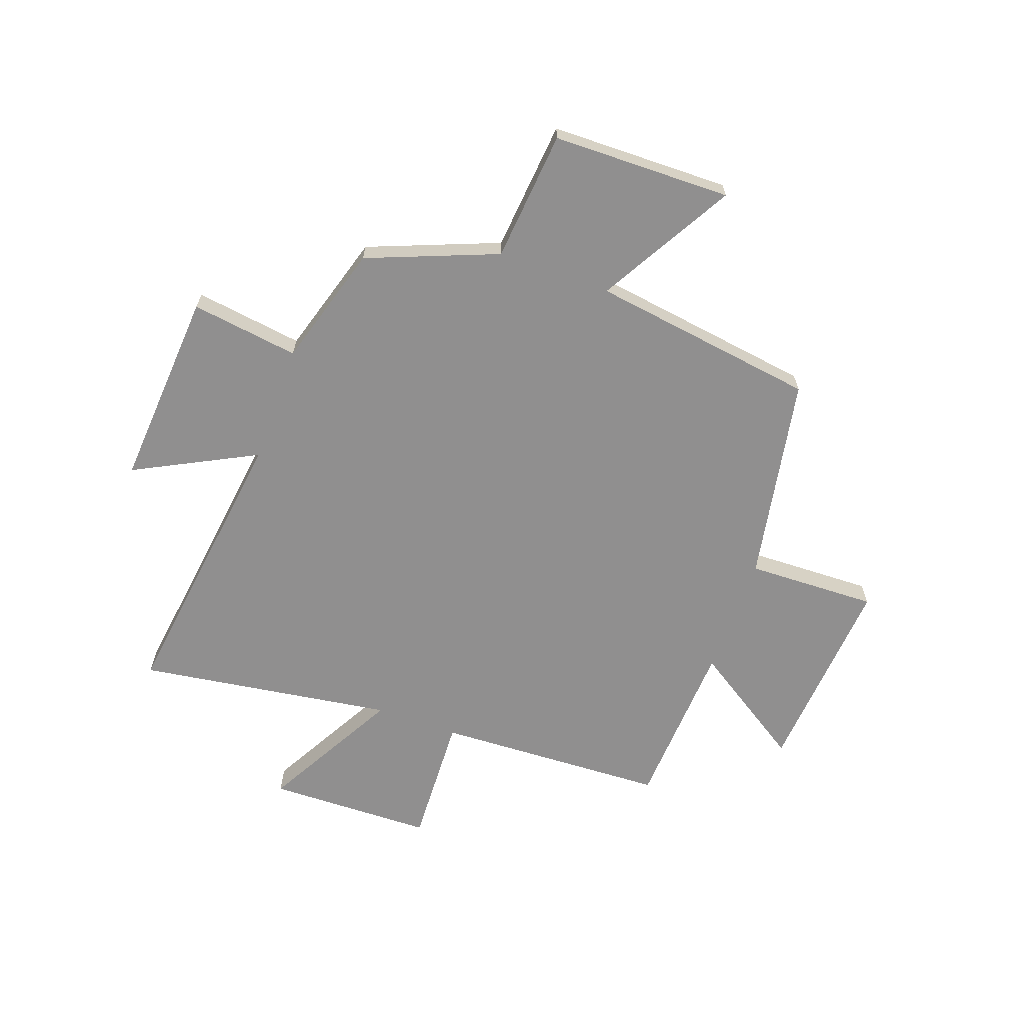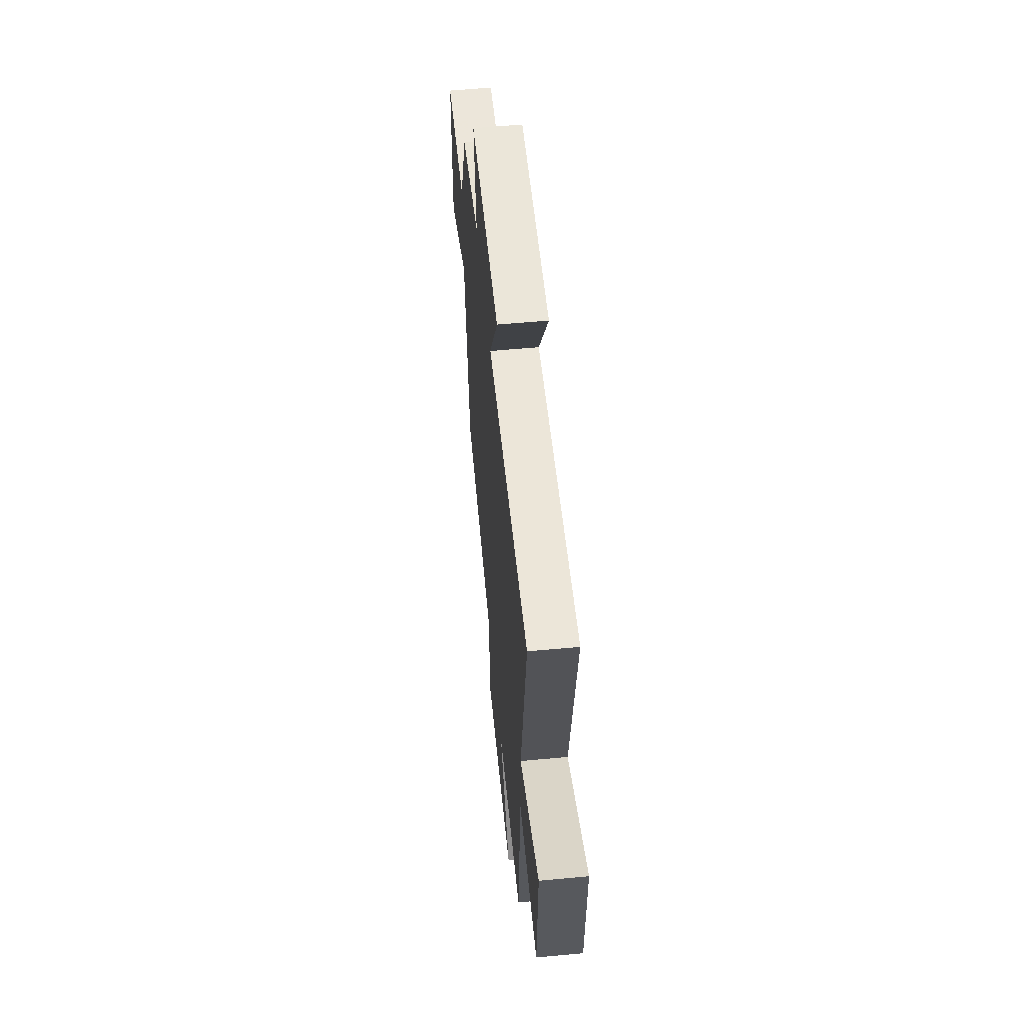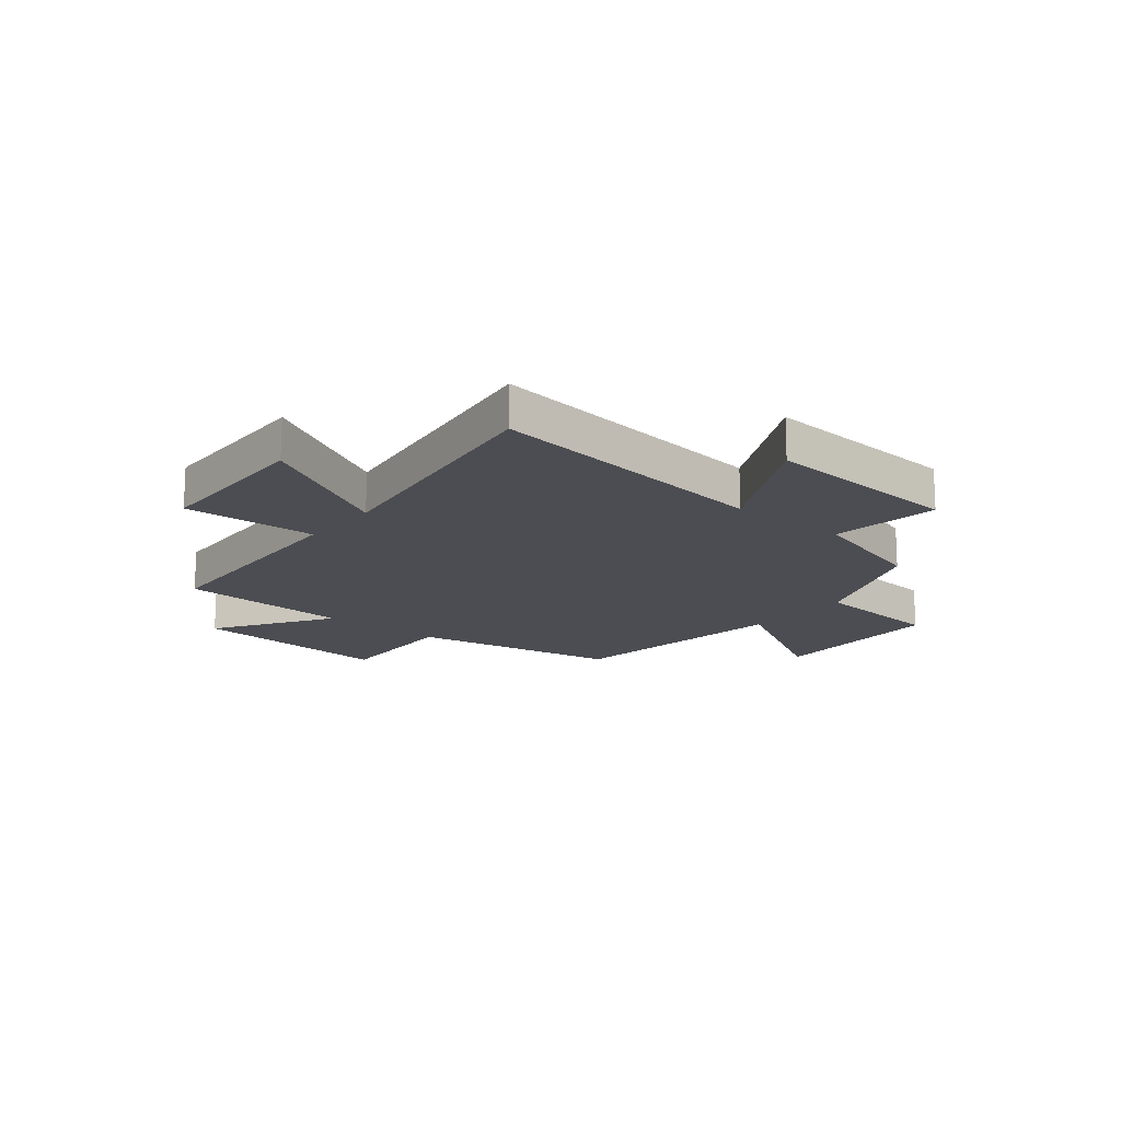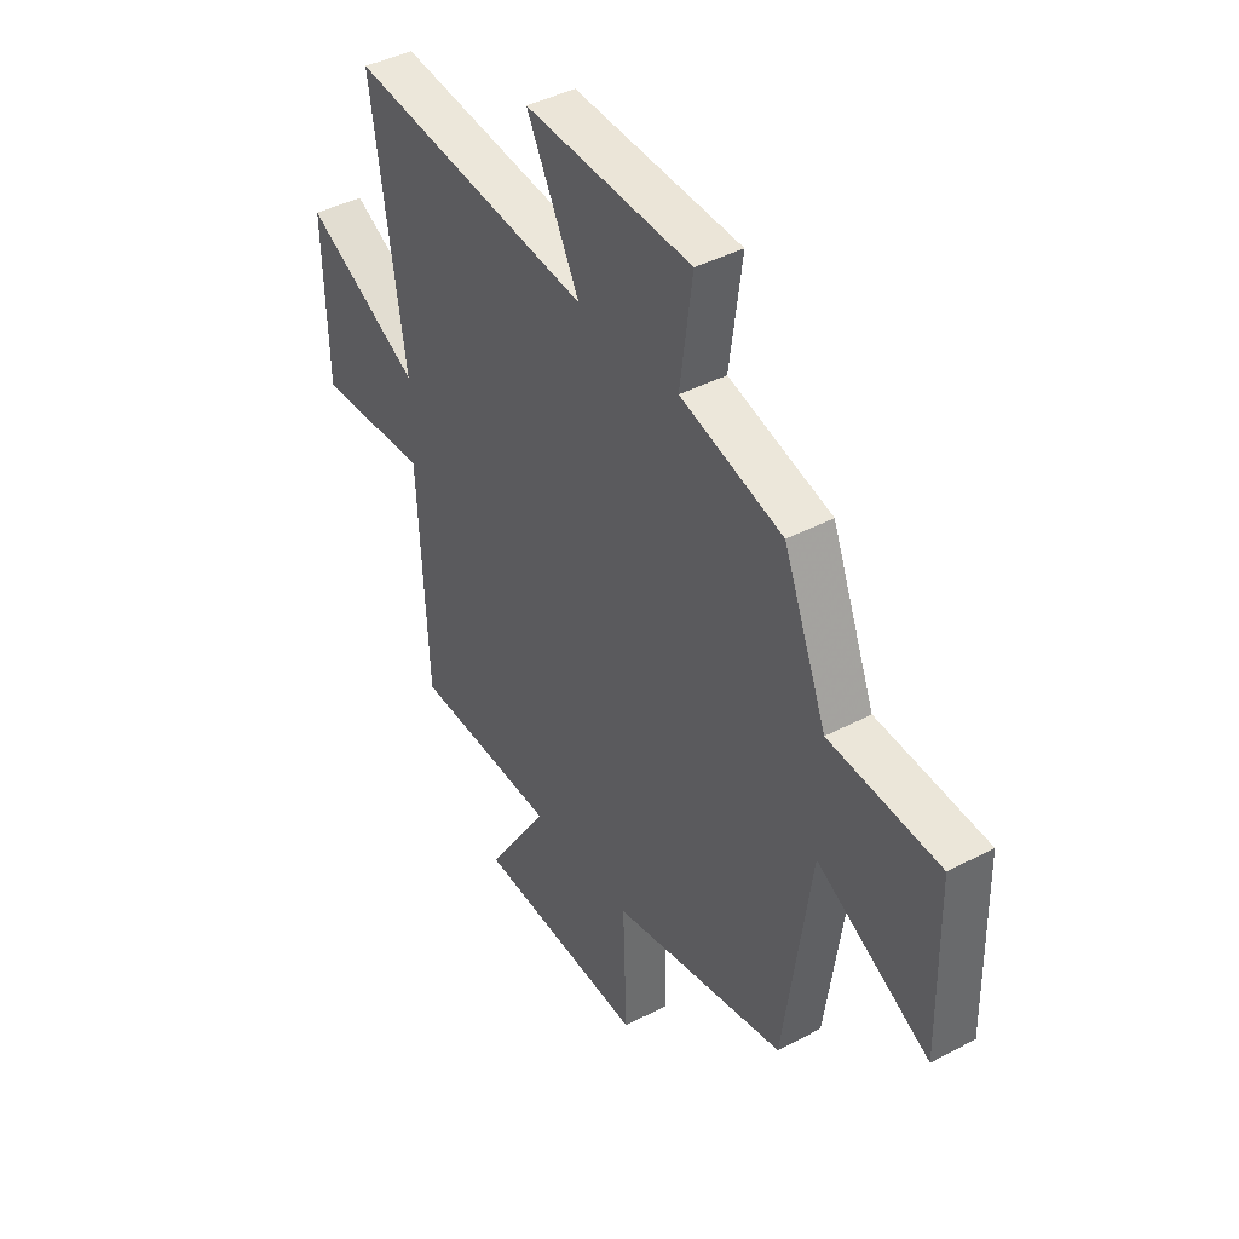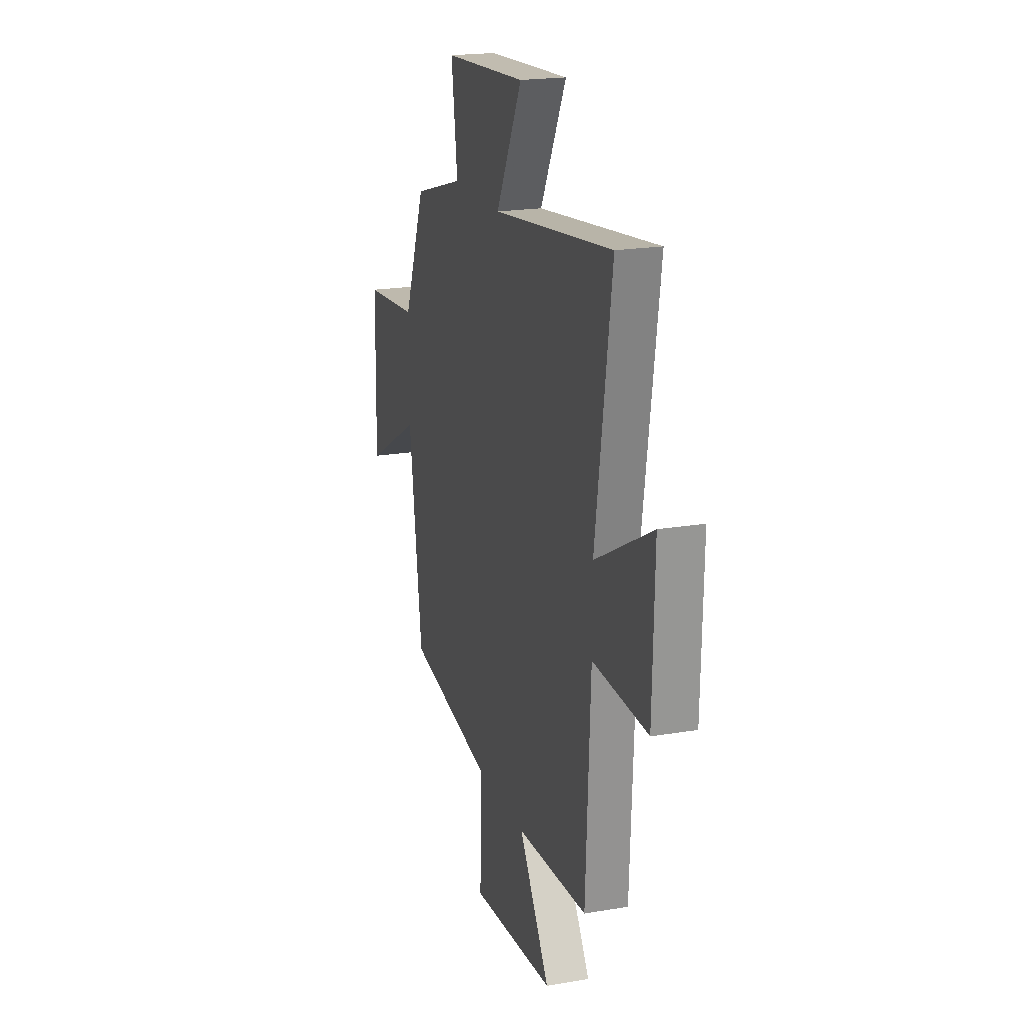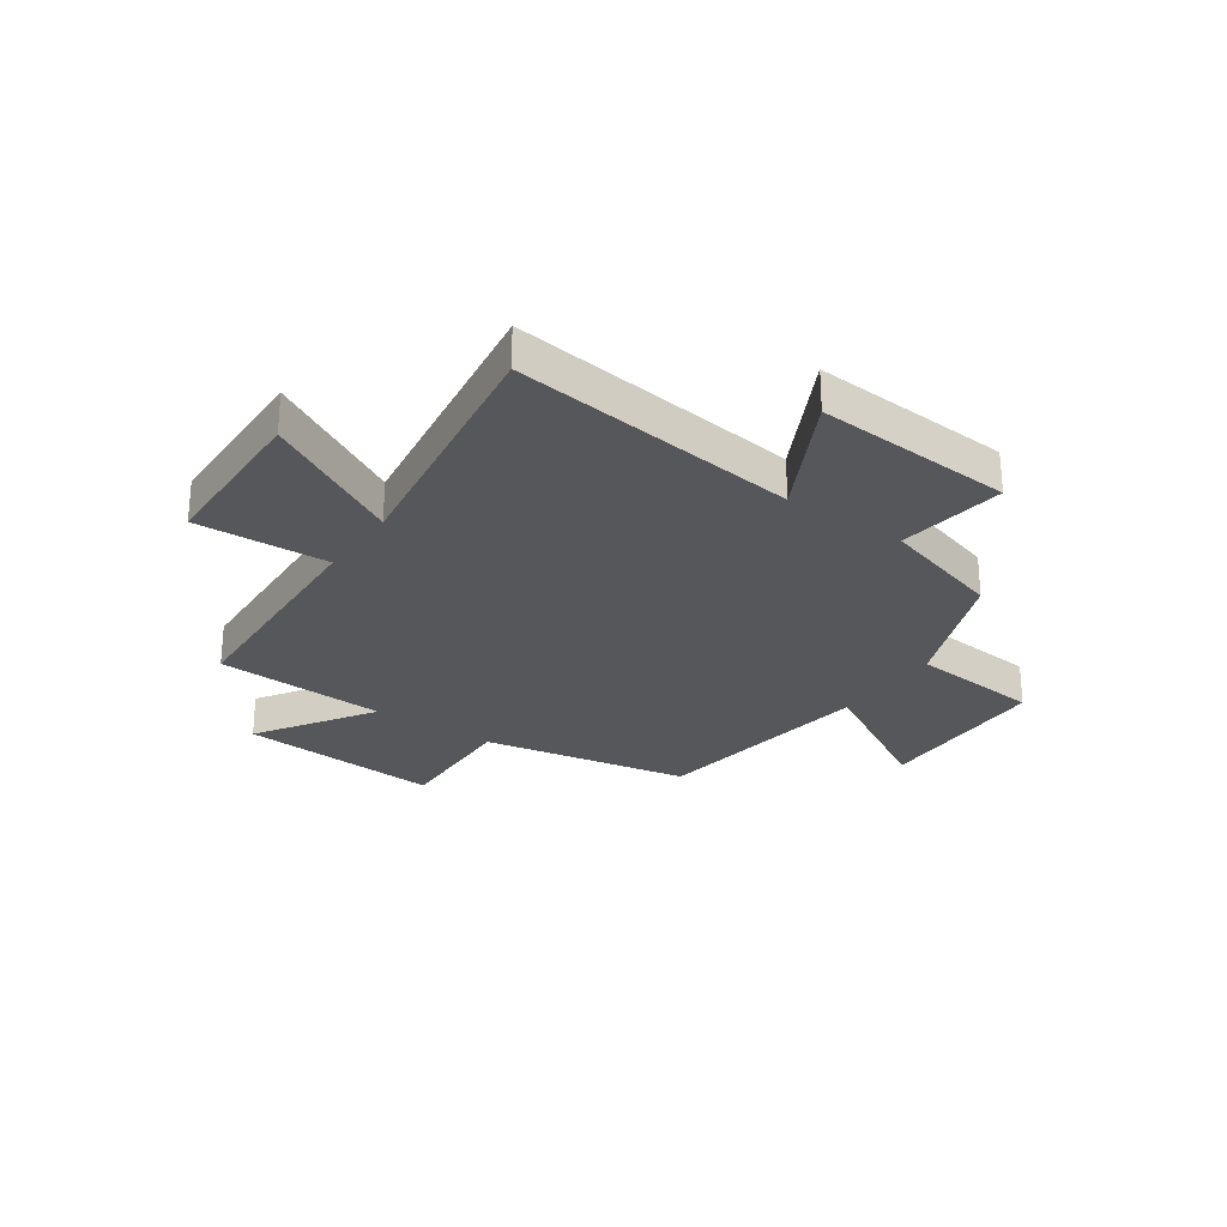
<metadata>
{"format":"obj","ext":"obj","renderer":"f3d","projection":"perspective","resolution":1024,"background":"white","views":[{"elev":-65.4,"azim":70.0,"up":"+Y"},{"elev":58.3,"azim":-95.5,"up":"+Z"},{"elev":-16.3,"azim":-39.3,"up":"+Y"},{"elev":41.4,"azim":57.2,"up":"+Z"},{"elev":20.2,"azim":-107.4,"up":"+Z"},{"elev":-27.1,"azim":-34.8,"up":"+Y"}]}
</metadata>
<code>
v 0.442 0.07 -0.429
v 0.062 0.07 -0.5
v 0.07 0.07 -0.739
v -0.302 0.07 -0.711
v -0.166 0.07 -0.5
v -0.48 0.07 -0.484
v -0.5 0.07 -0.059
v -0.743 0.07 -0.07
v -0.751 0.07 0.234
v -0.5 0.07 0.097
v -0.571 0.07 0.567
v -0.041 0.07 0.5
v -0.156 0.07 0.722
v 0.208 0.07 0.698
v 0.181 0.07 0.5
v 0.405 0.07 0.434
v 0.5 0.07 0.196
v 0.74 0.07 0.175
v 0.746 0.07 -0.153
v 0.5 0.07 -0.014
v 0.442 0 -0.429
v 0.062 0 -0.5
v 0.07 0 -0.739
v -0.302 0 -0.711
v -0.166 0 -0.5
v -0.48 0 -0.484
v -0.5 0 -0.059
v -0.743 0 -0.07
v -0.751 0 0.234
v -0.5 0 0.097
v -0.571 0 0.567
v -0.041 0 0.5
v -0.156 0 0.722
v 0.208 0 0.698
v 0.181 0 0.5
v 0.405 0 0.434
v 0.5 0 0.196
v 0.74 0 0.175
v 0.746 0 -0.153
v 0.5 0 -0.014
f 17 18 19 20
f 15 16 17 20
f 15 20 1 2
f 12 13 14 15
f 12 15 2
f 10 11 12 2
f 7 8 9 10
f 5 6 7 10
f 5 10 2 3
f 3 4 5
f 40 39 38 37
f 40 37 36 35
f 22 21 40 35
f 35 34 33 32
f 22 35 32
f 22 32 31 30
f 30 29 28 27
f 30 27 26 25
f 23 22 30 25
f 25 24 23
f 1 21 22 2
f 2 22 23 3
f 3 23 24 4
f 4 24 25 5
f 5 25 26 6
f 6 26 27 7
f 7 27 28 8
f 8 28 29 9
f 9 29 30 10
f 10 30 31 11
f 11 31 32 12
f 12 32 33 13
f 13 33 34 14
f 14 34 35 15
f 15 35 36 16
f 16 36 37 17
f 17 37 38 18
f 18 38 39 19
f 19 39 40 20
f 20 40 21 1

</code>
